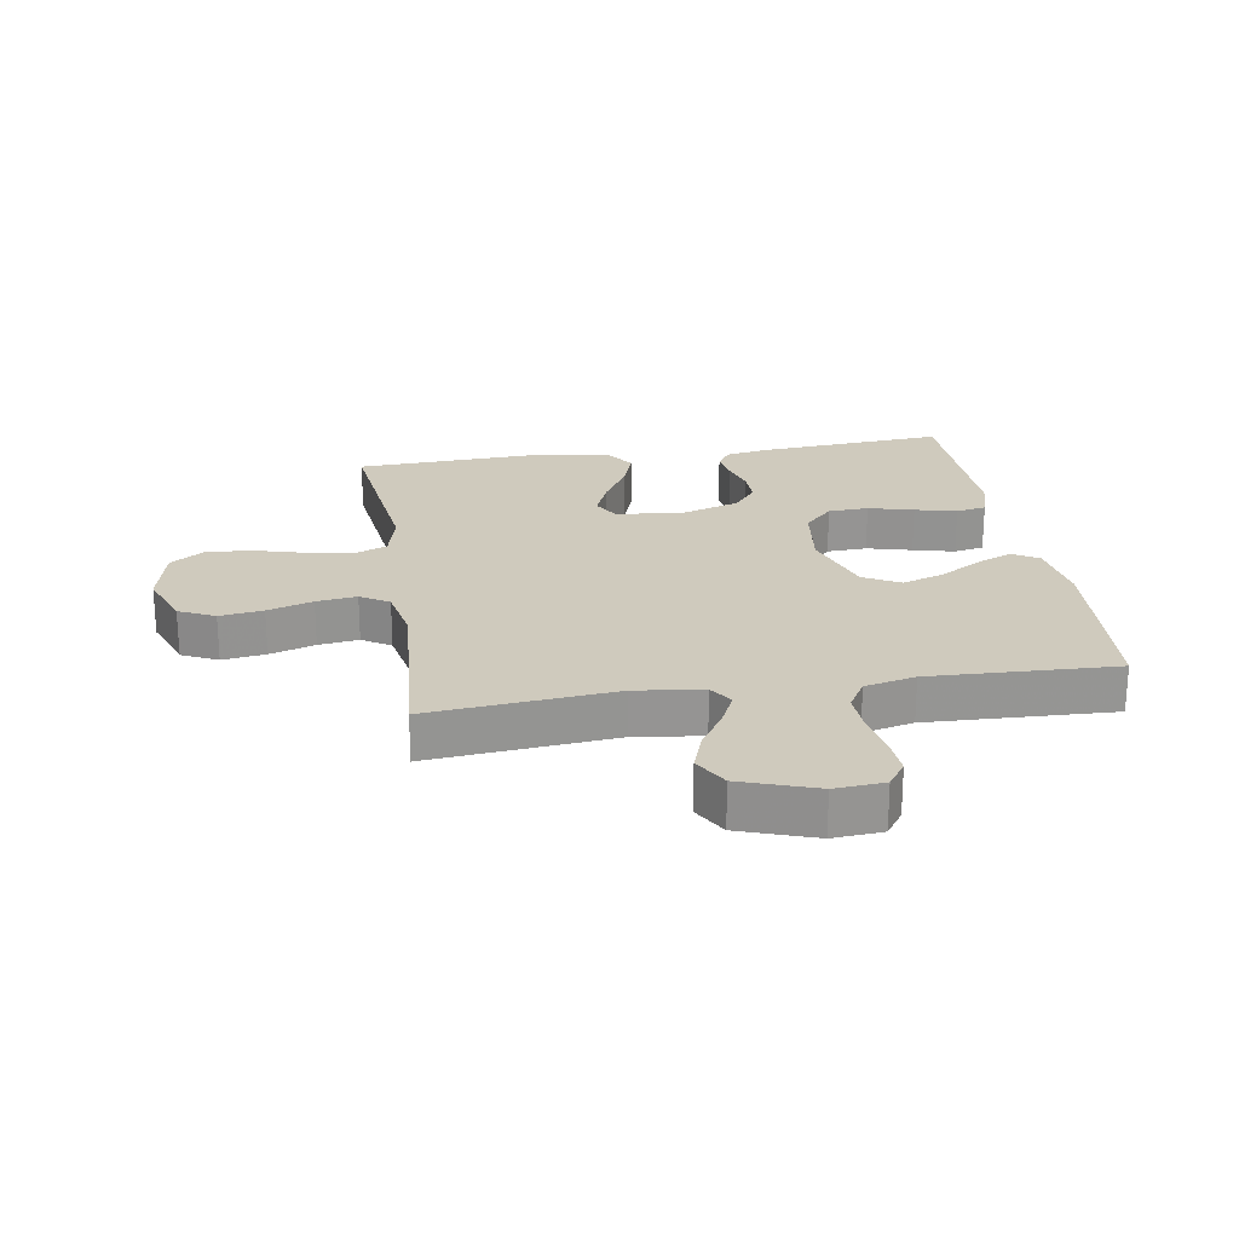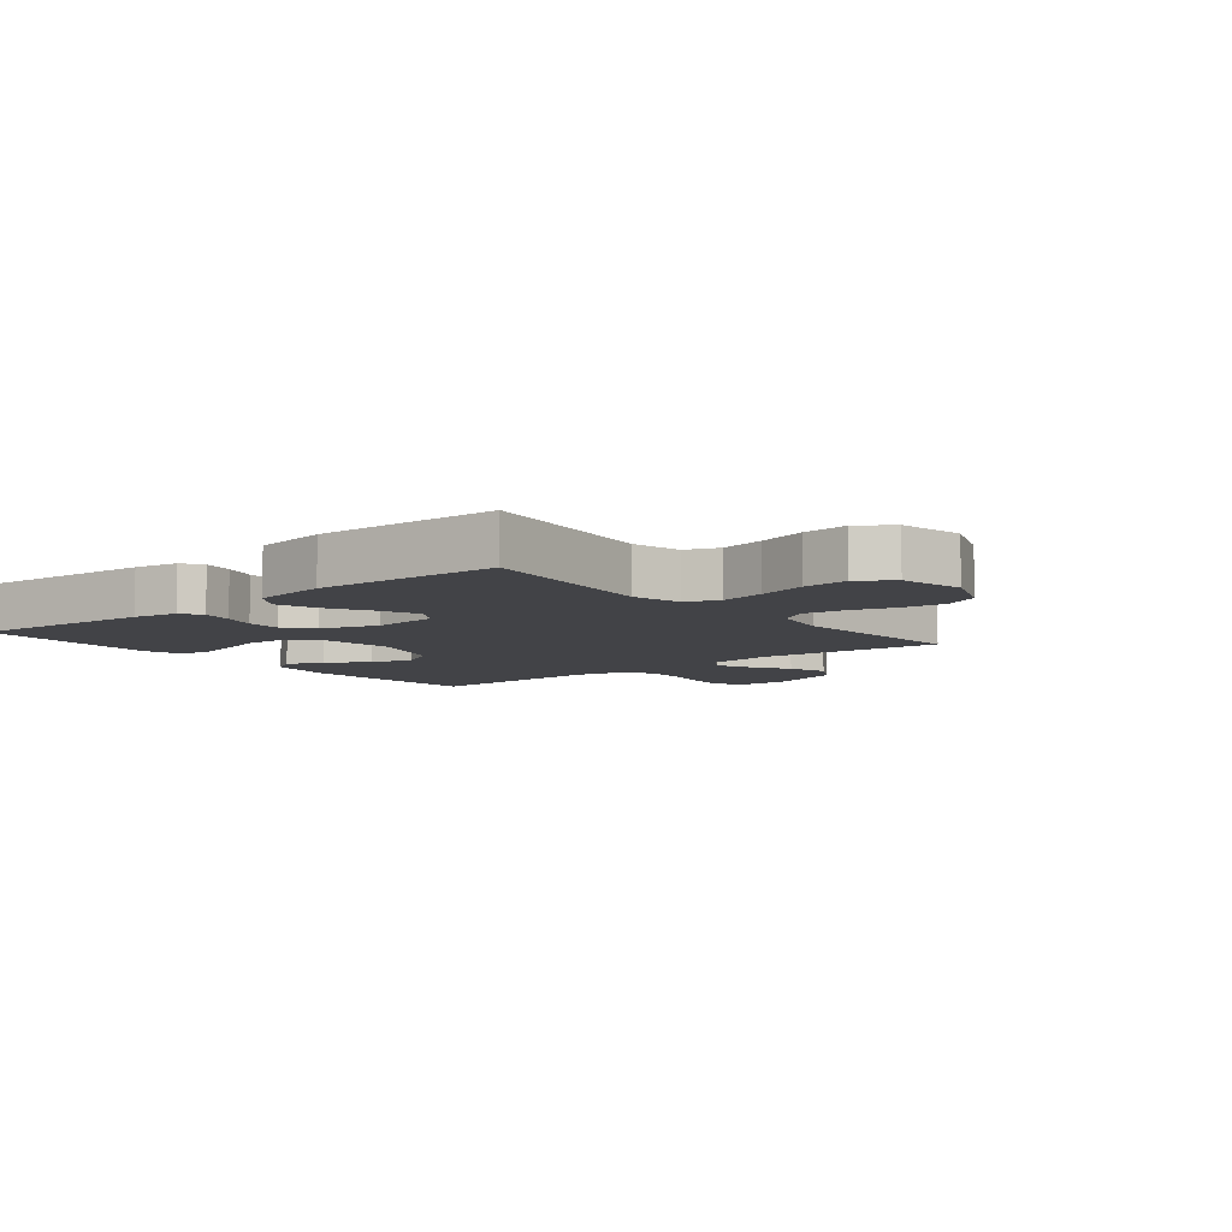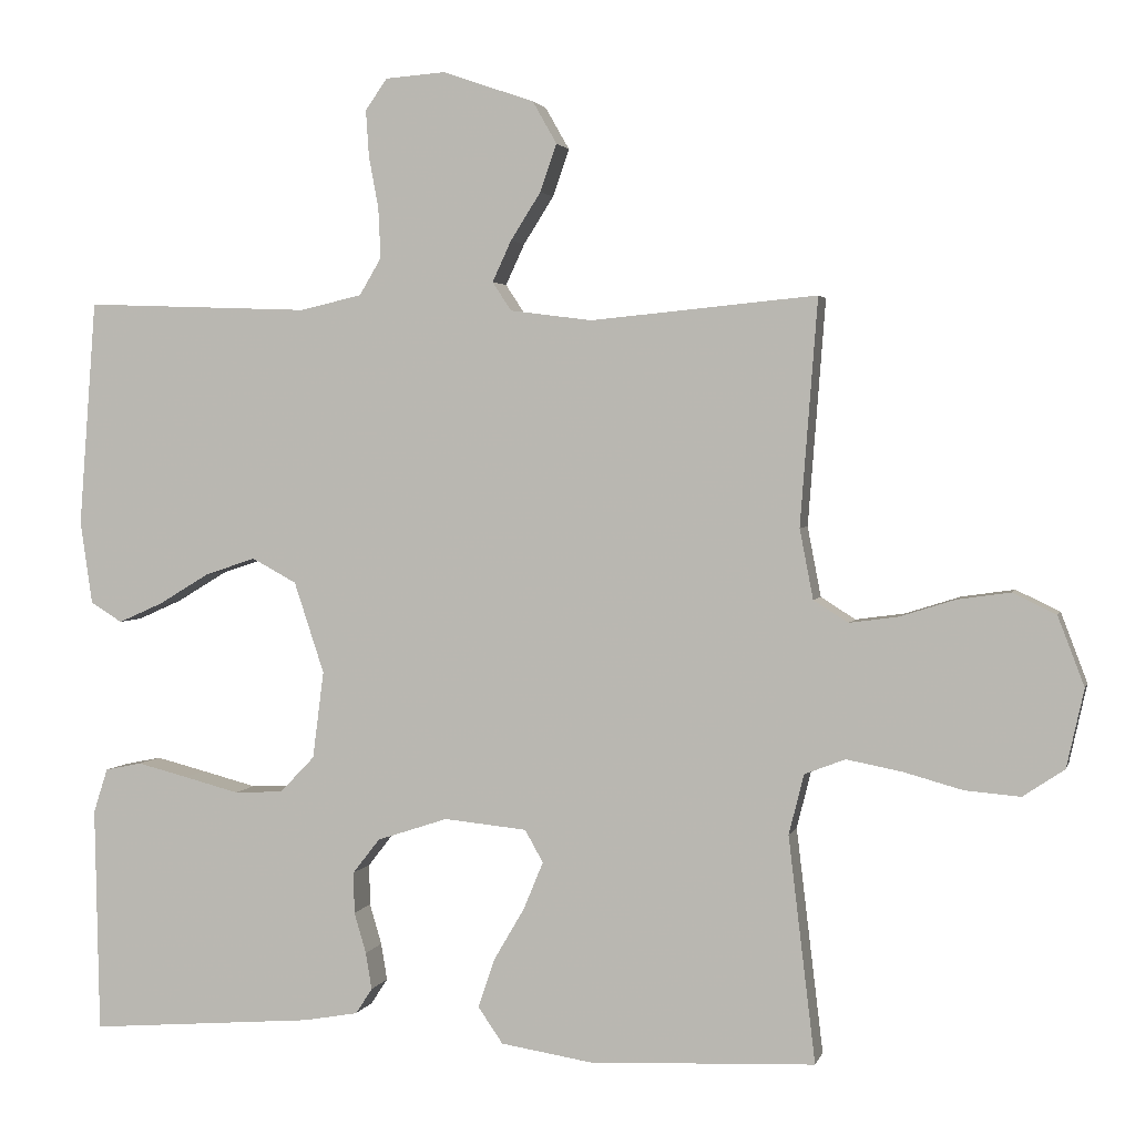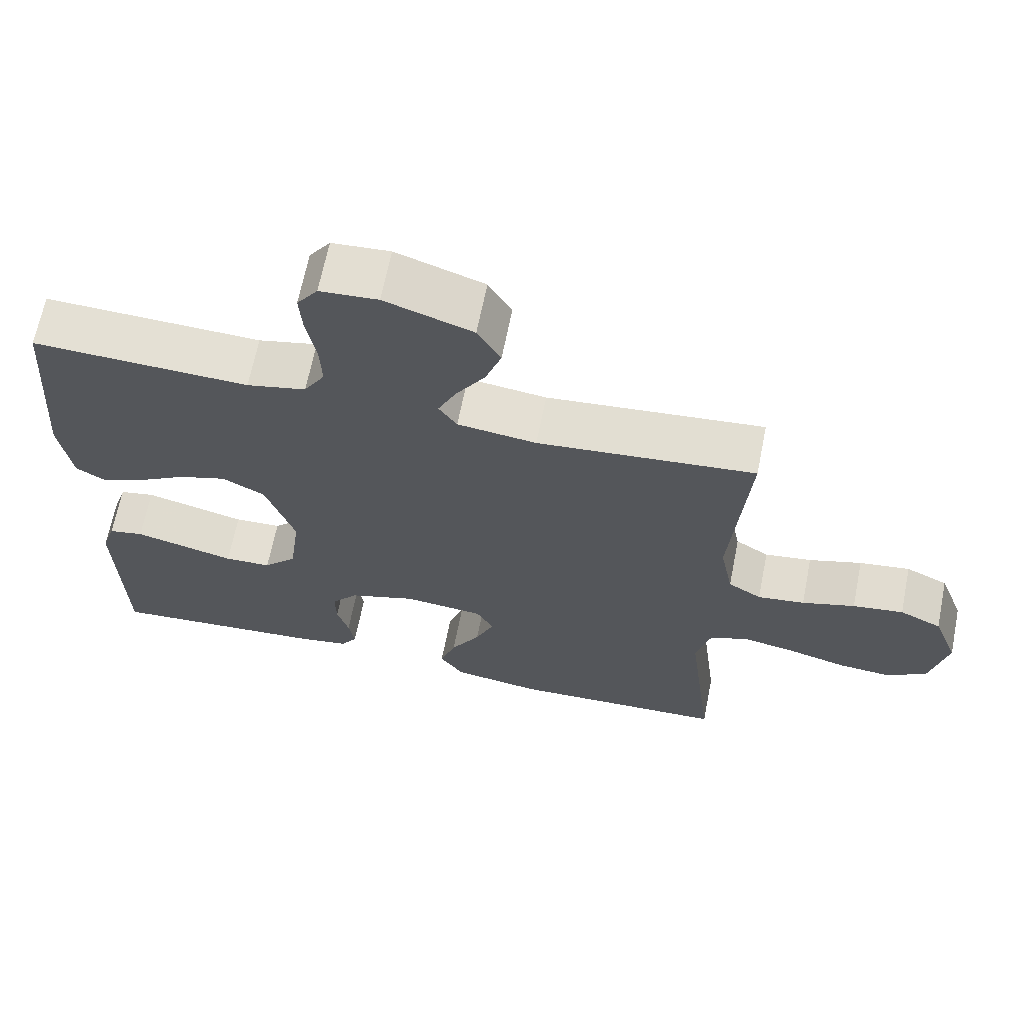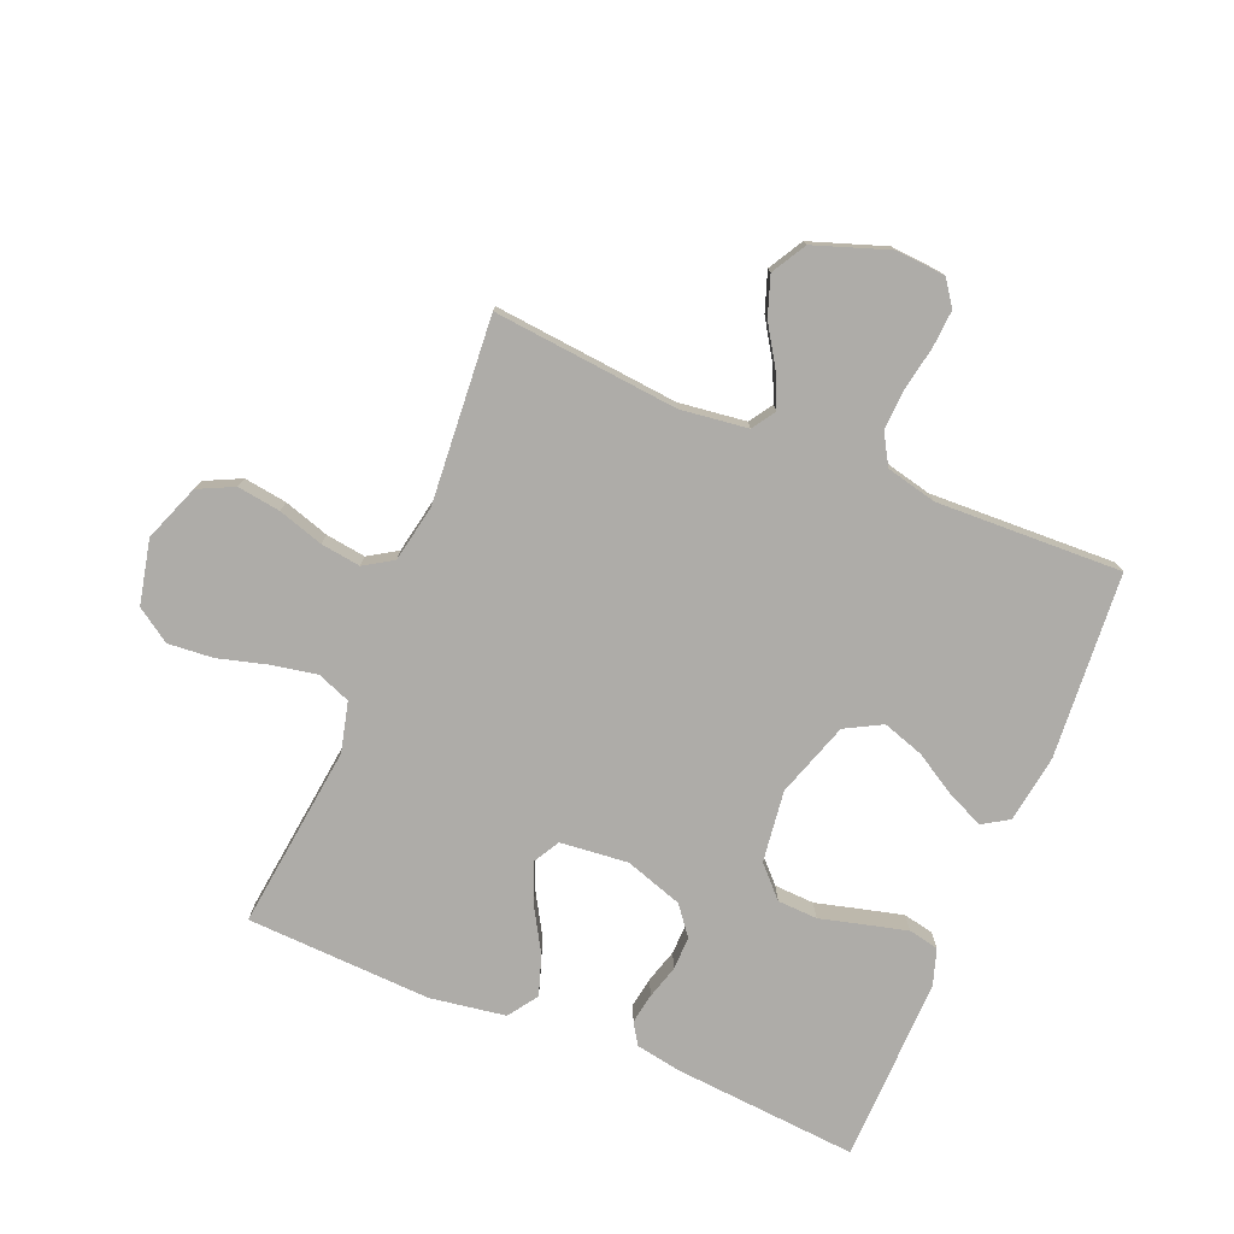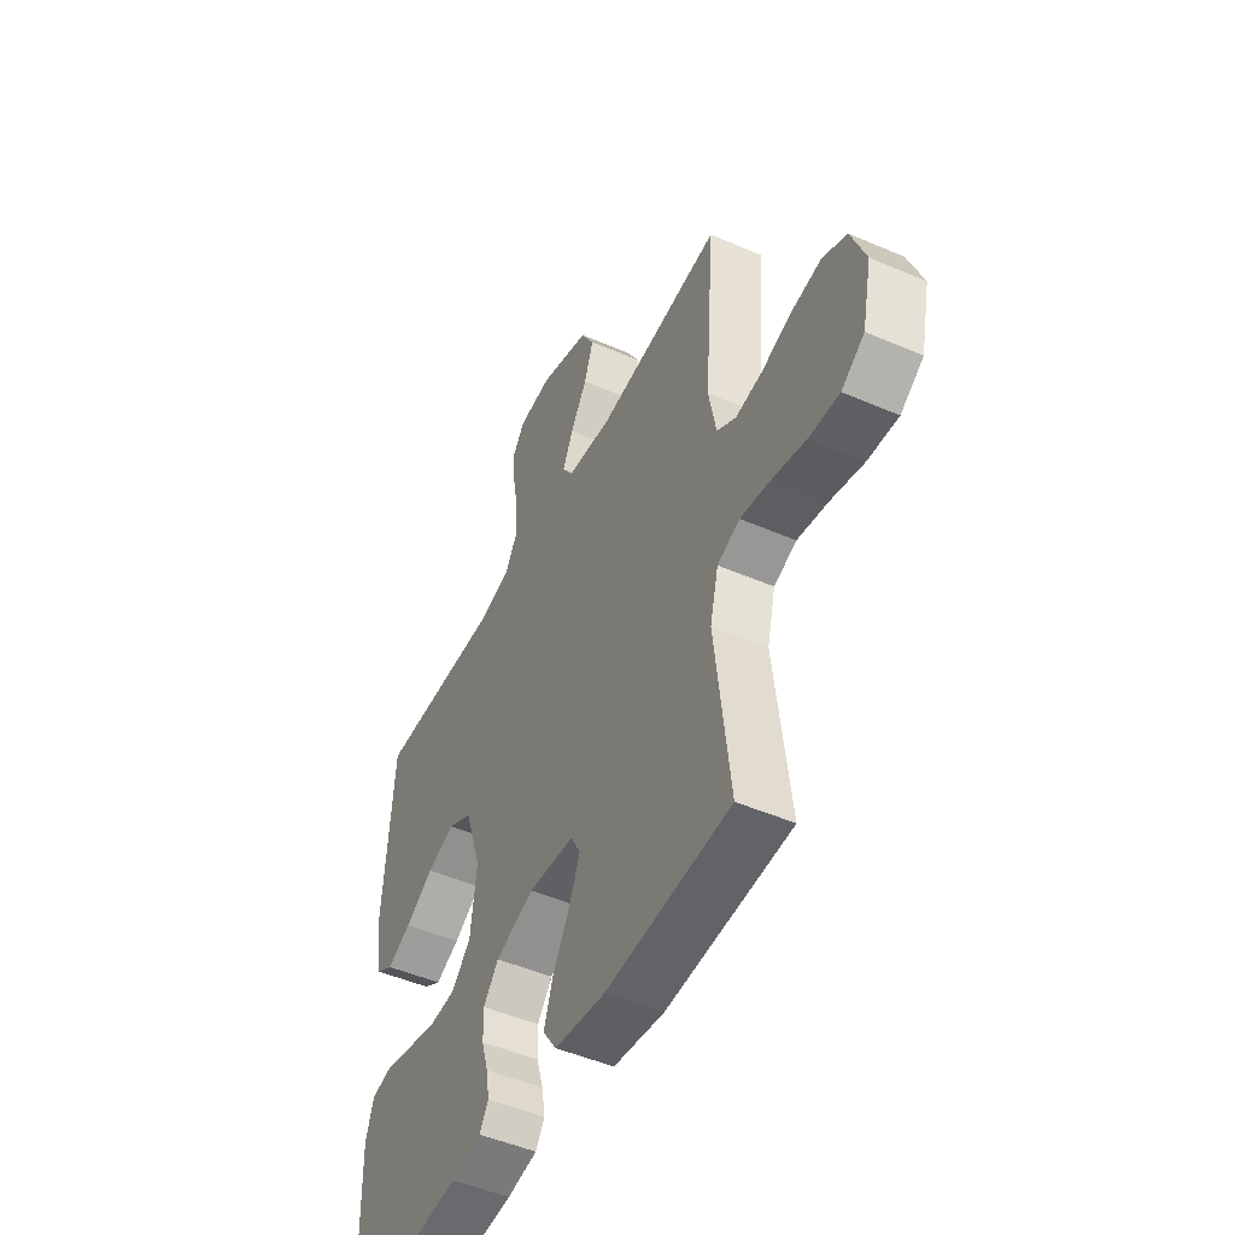
<metadata>
{"format":"obj","ext":"obj","renderer":"f3d","projection":"perspective","resolution":1024,"background":"white","views":[{"elev":23.0,"azim":-9.1,"up":"+Y"},{"elev":-7.5,"azim":-141.0,"up":"+Y"},{"elev":2.6,"azim":-166.5,"up":"+Z"},{"elev":66.2,"azim":-168.7,"up":"+Z"},{"elev":-76.9,"azim":-22.5,"up":"+Y"},{"elev":-48.7,"azim":-115.7,"up":"+Z"}]}
</metadata>
<code>
v 0.5 0.07 0.5
v 0.523 0.07 0.2
v 0.507 0.07 0.09
v 0.465 0.07 0.064
v 0.406 0.07 0.09
v 0.338 0.07 0.131
v 0.271 0.07 0.153
v 0.212 0.07 0.121
v 0.172 0.07 0
v 0.187 0.07 -0.116
v 0.233 0.07 -0.164
v 0.298 0.07 -0.167
v 0.371 0.07 -0.148
v 0.438 0.07 -0.131
v 0.487 0.07 -0.141
v 0.506 0.07 -0.2
v 0.5 0.07 -0.5
v 0.2 0.07 -0.476
v 0.127 0.07 -0.463
v 0.105 0.07 -0.429
v 0.113 0.07 -0.38
v 0.129 0.07 -0.326
v 0.13 0.07 -0.271
v 0.094 0.07 -0.225
v 0 0.07 -0.194
v -0.11 0.07 -0.205
v -0.134 0.07 -0.248
v -0.108 0.07 -0.311
v -0.067 0.07 -0.381
v -0.045 0.07 -0.446
v -0.078 0.07 -0.494
v -0.2 0.07 -0.513
v -0.5 0.07 -0.5
v -0.464 0.07 -0.2
v -0.484 0.07 -0.12
v -0.538 0.07 -0.099
v -0.611 0.07 -0.113
v -0.691 0.07 -0.135
v -0.764 0.07 -0.141
v -0.819 0.07 -0.104
v -0.842 0.07 0
v -0.807 0.07 0.092
v -0.749 0.07 0.12
v -0.679 0.07 0.11
v -0.606 0.07 0.087
v -0.541 0.07 0.078
v -0.495 0.07 0.107
v -0.477 0.07 0.2
v -0.5 0.07 0.5
v -0.2 0.07 0.471
v -0.091 0.07 0.485
v -0.066 0.07 0.523
v -0.091 0.07 0.577
v -0.131 0.07 0.64
v -0.153 0.07 0.703
v -0.121 0.07 0.759
v 0 0.07 0.801
v 0.08 0.07 0.795
v 0.109 0.07 0.754
v 0.105 0.07 0.693
v 0.092 0.07 0.623
v 0.089 0.07 0.557
v 0.118 0.07 0.508
v 0.2 0.07 0.489
v 0.5 0 0.5
v 0.523 0 0.2
v 0.507 0 0.09
v 0.465 0 0.064
v 0.406 0 0.09
v 0.338 0 0.131
v 0.271 0 0.153
v 0.212 0 0.121
v 0.172 0 0
v 0.187 0 -0.116
v 0.233 0 -0.164
v 0.298 0 -0.167
v 0.371 0 -0.148
v 0.438 0 -0.131
v 0.487 0 -0.141
v 0.506 0 -0.2
v 0.5 0 -0.5
v 0.2 0 -0.476
v 0.127 0 -0.463
v 0.105 0 -0.429
v 0.113 0 -0.38
v 0.129 0 -0.326
v 0.13 0 -0.271
v 0.094 0 -0.225
v 0 0 -0.194
v -0.11 0 -0.205
v -0.134 0 -0.248
v -0.108 0 -0.311
v -0.067 0 -0.381
v -0.045 0 -0.446
v -0.078 0 -0.494
v -0.2 0 -0.513
v -0.5 0 -0.5
v -0.464 0 -0.2
v -0.484 0 -0.12
v -0.538 0 -0.099
v -0.611 0 -0.113
v -0.691 0 -0.135
v -0.764 0 -0.141
v -0.819 0 -0.104
v -0.842 0 0
v -0.807 0 0.092
v -0.749 0 0.12
v -0.679 0 0.11
v -0.606 0 0.087
v -0.541 0 0.078
v -0.495 0 0.107
v -0.477 0 0.2
v -0.5 0 0.5
v -0.2 0 0.471
v -0.091 0 0.485
v -0.066 0 0.523
v -0.091 0 0.577
v -0.131 0 0.64
v -0.153 0 0.703
v -0.121 0 0.759
v 0 0 0.801
v 0.08 0 0.795
v 0.109 0 0.754
v 0.105 0 0.693
v 0.092 0 0.623
v 0.089 0 0.557
v 0.118 0 0.508
v 0.2 0 0.489
f 59 60 61
f 58 59 61
f 57 58 61
f 56 57 61
f 55 56 61
f 54 55 61
f 53 54 61
f 52 53 61 62
f 51 52 62 63
f 48 49 50
f 51 63 64
f 50 51 64
f 48 50 64
f 47 48 64
f 43 44 45
f 42 43 45
f 41 42 45
f 40 41 45
f 39 40 45
f 38 39 45
f 37 38 45
f 36 37 45 46
f 47 64 1
f 46 47 1
f 36 46 1
f 35 36 1
f 32 33 34
f 31 32 34
f 30 31 34
f 29 30 34
f 28 29 34
f 20 21 22
f 19 20 22
f 18 19 22
f 17 18 22
f 16 17 22
f 15 16 22
f 14 15 22
f 13 14 22
f 12 13 22
f 11 12 22 23
f 10 11 23 24
f 4 5 6
f 3 4 6
f 2 3 6
f 1 2 6
f 1 6 7
f 35 1 7 8
f 27 28 34 35
f 26 27 35
f 35 8 9
f 26 35 9
f 25 26 9
f 9 10 24 25
f 125 124 123
f 125 123 122
f 125 122 121
f 125 121 120
f 125 120 119
f 125 119 118
f 125 118 117
f 126 125 117 116
f 127 126 116 115
f 114 113 112
f 128 127 115
f 128 115 114
f 128 114 112
f 128 112 111
f 109 108 107
f 109 107 106
f 109 106 105
f 109 105 104
f 109 104 103
f 109 103 102
f 109 102 101
f 110 109 101 100
f 65 128 111
f 65 111 110
f 65 110 100
f 65 100 99
f 98 97 96
f 98 96 95
f 98 95 94
f 98 94 93
f 98 93 92
f 86 85 84
f 86 84 83
f 86 83 82
f 86 82 81
f 86 81 80
f 86 80 79
f 86 79 78
f 86 78 77
f 86 77 76
f 87 86 76 75
f 88 87 75 74
f 70 69 68
f 70 68 67
f 70 67 66
f 70 66 65
f 71 70 65
f 72 71 65 99
f 99 98 92 91
f 99 91 90
f 73 72 99
f 73 99 90
f 73 90 89
f 89 88 74 73
f 1 65 66 2
f 2 66 67 3
f 3 67 68 4
f 4 68 69 5
f 5 69 70 6
f 6 70 71 7
f 7 71 72 8
f 8 72 73 9
f 9 73 74 10
f 10 74 75 11
f 11 75 76 12
f 12 76 77 13
f 13 77 78 14
f 14 78 79 15
f 15 79 80 16
f 16 80 81 17
f 17 81 82 18
f 18 82 83 19
f 19 83 84 20
f 20 84 85 21
f 21 85 86 22
f 22 86 87 23
f 23 87 88 24
f 24 88 89 25
f 25 89 90 26
f 26 90 91 27
f 27 91 92 28
f 28 92 93 29
f 29 93 94 30
f 30 94 95 31
f 31 95 96 32
f 32 96 97 33
f 33 97 98 34
f 34 98 99 35
f 35 99 100 36
f 36 100 101 37
f 37 101 102 38
f 38 102 103 39
f 39 103 104 40
f 40 104 105 41
f 41 105 106 42
f 42 106 107 43
f 43 107 108 44
f 44 108 109 45
f 45 109 110 46
f 46 110 111 47
f 47 111 112 48
f 48 112 113 49
f 49 113 114 50
f 50 114 115 51
f 51 115 116 52
f 52 116 117 53
f 53 117 118 54
f 54 118 119 55
f 55 119 120 56
f 56 120 121 57
f 57 121 122 58
f 58 122 123 59
f 59 123 124 60
f 60 124 125 61
f 61 125 126 62
f 62 126 127 63
f 63 127 128 64
f 64 128 65 1

</code>
